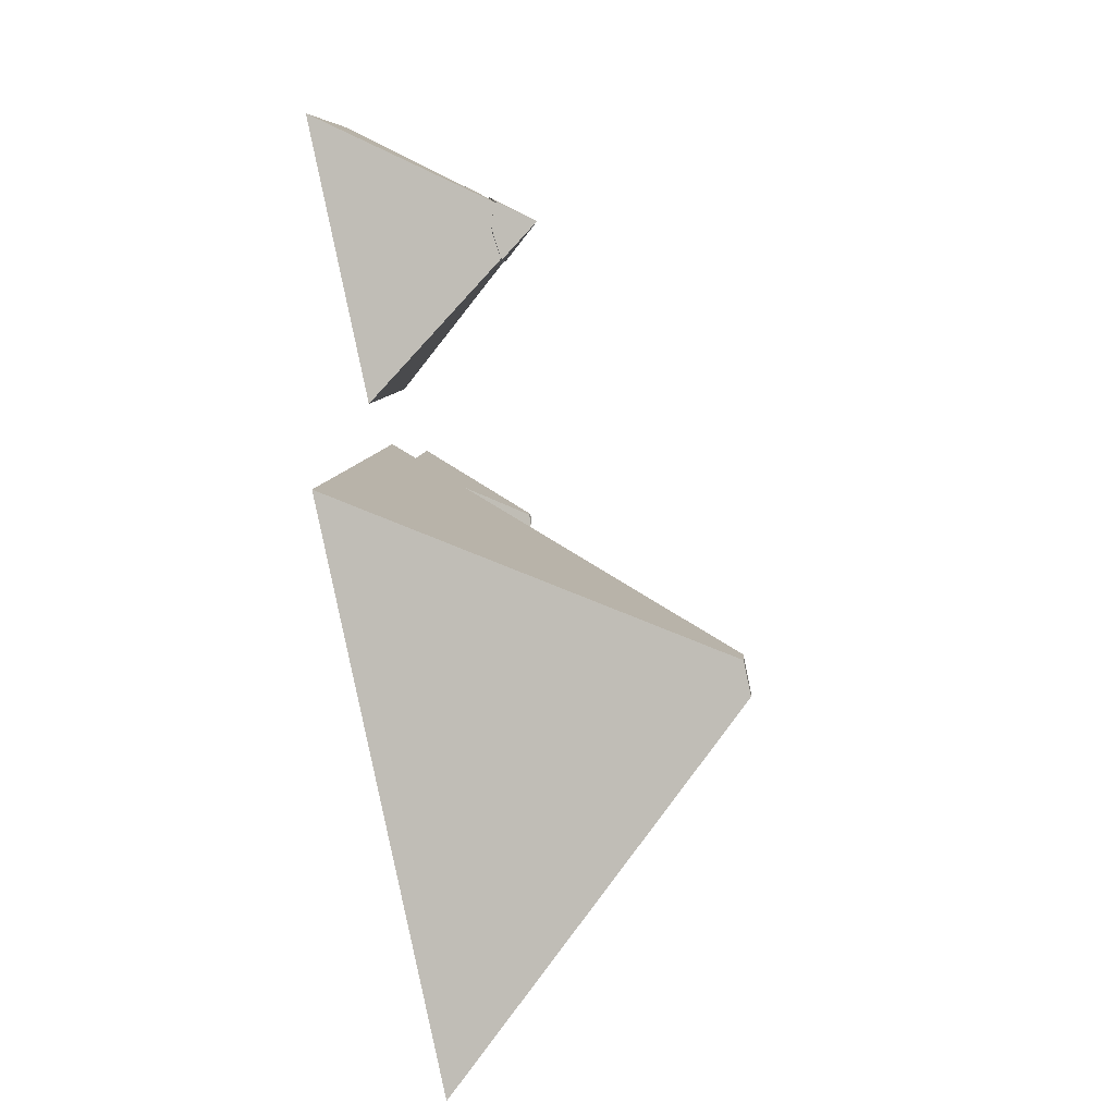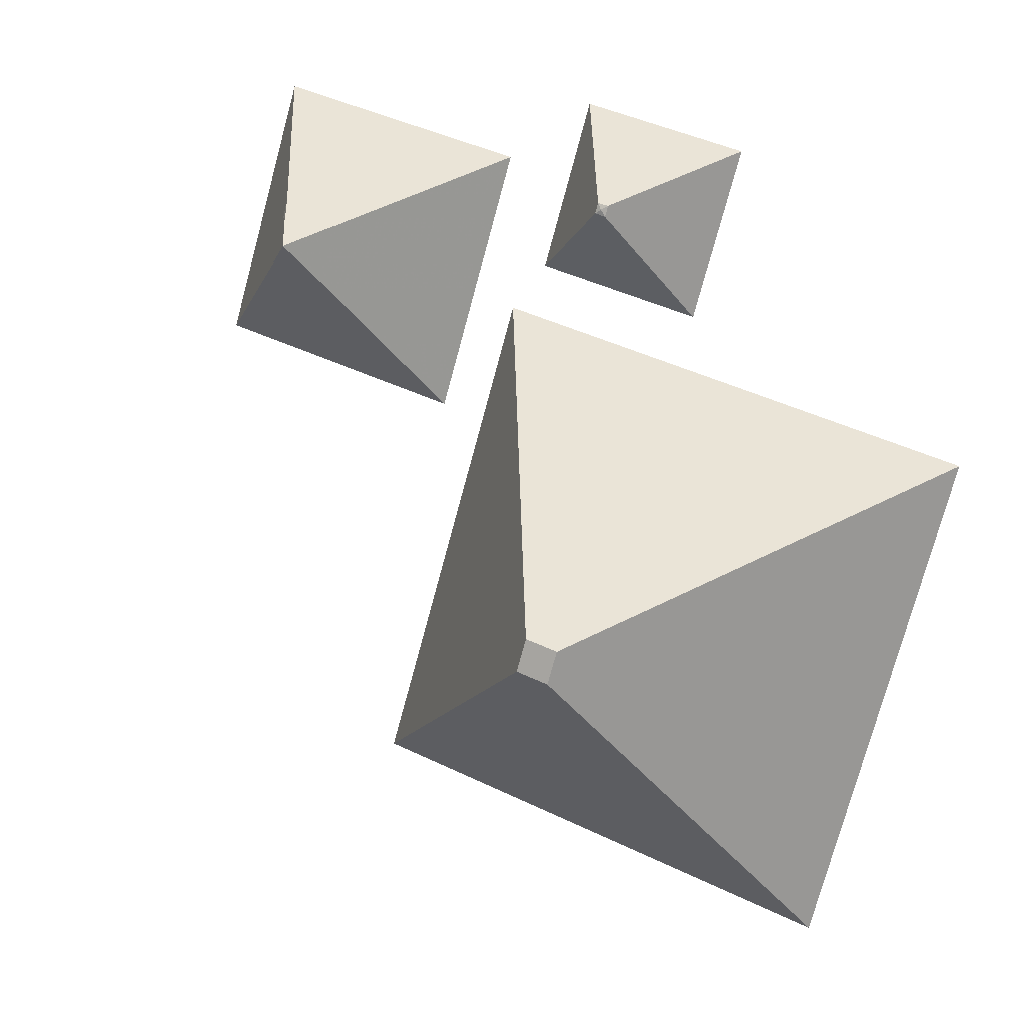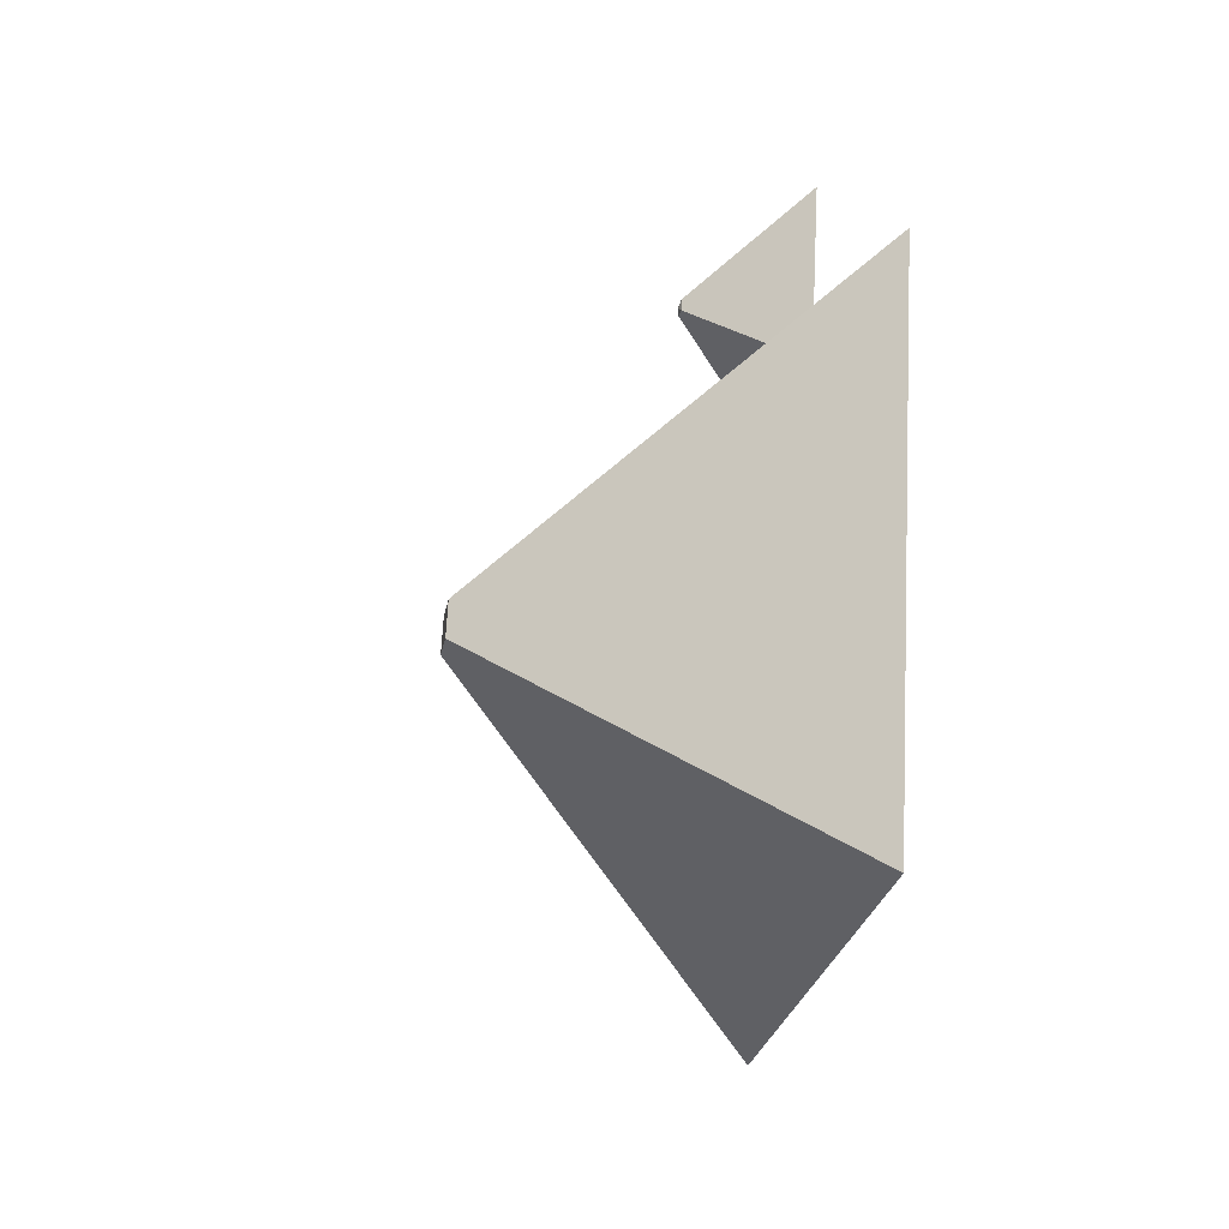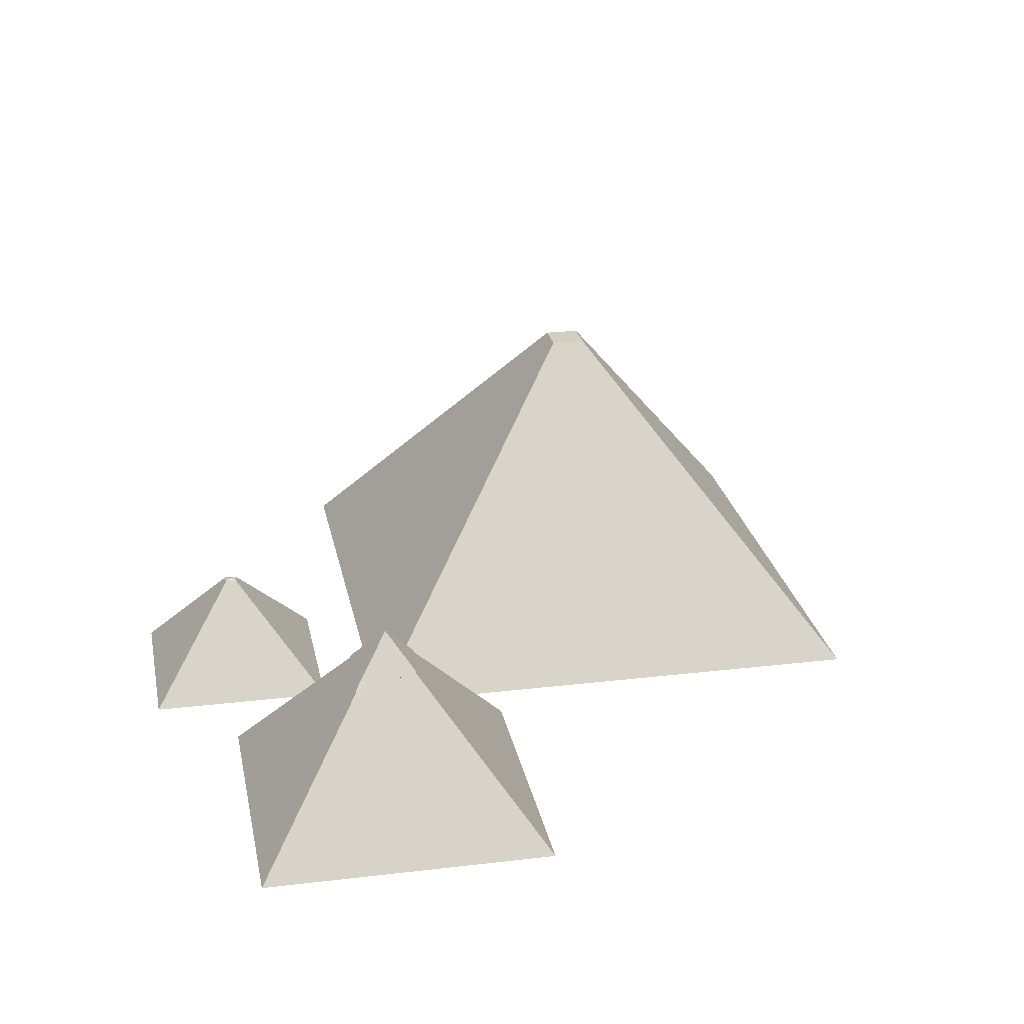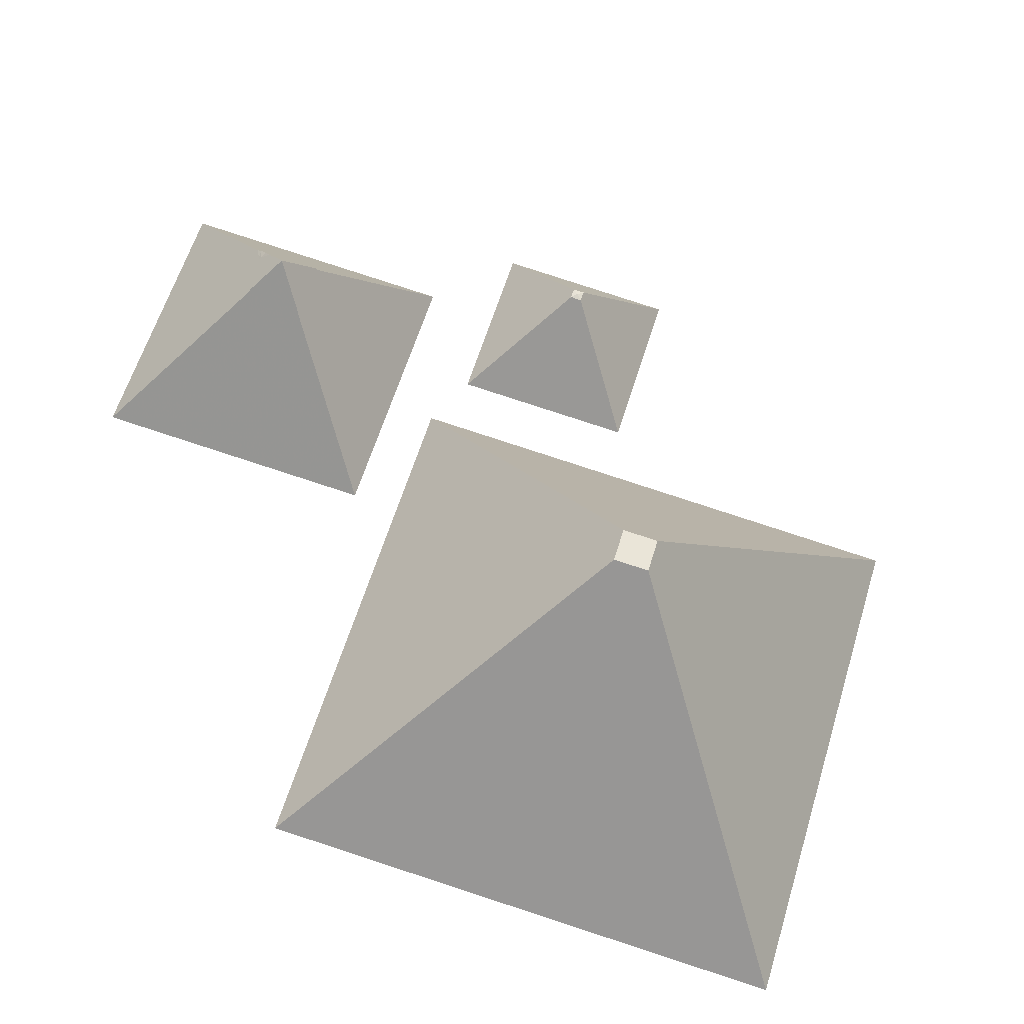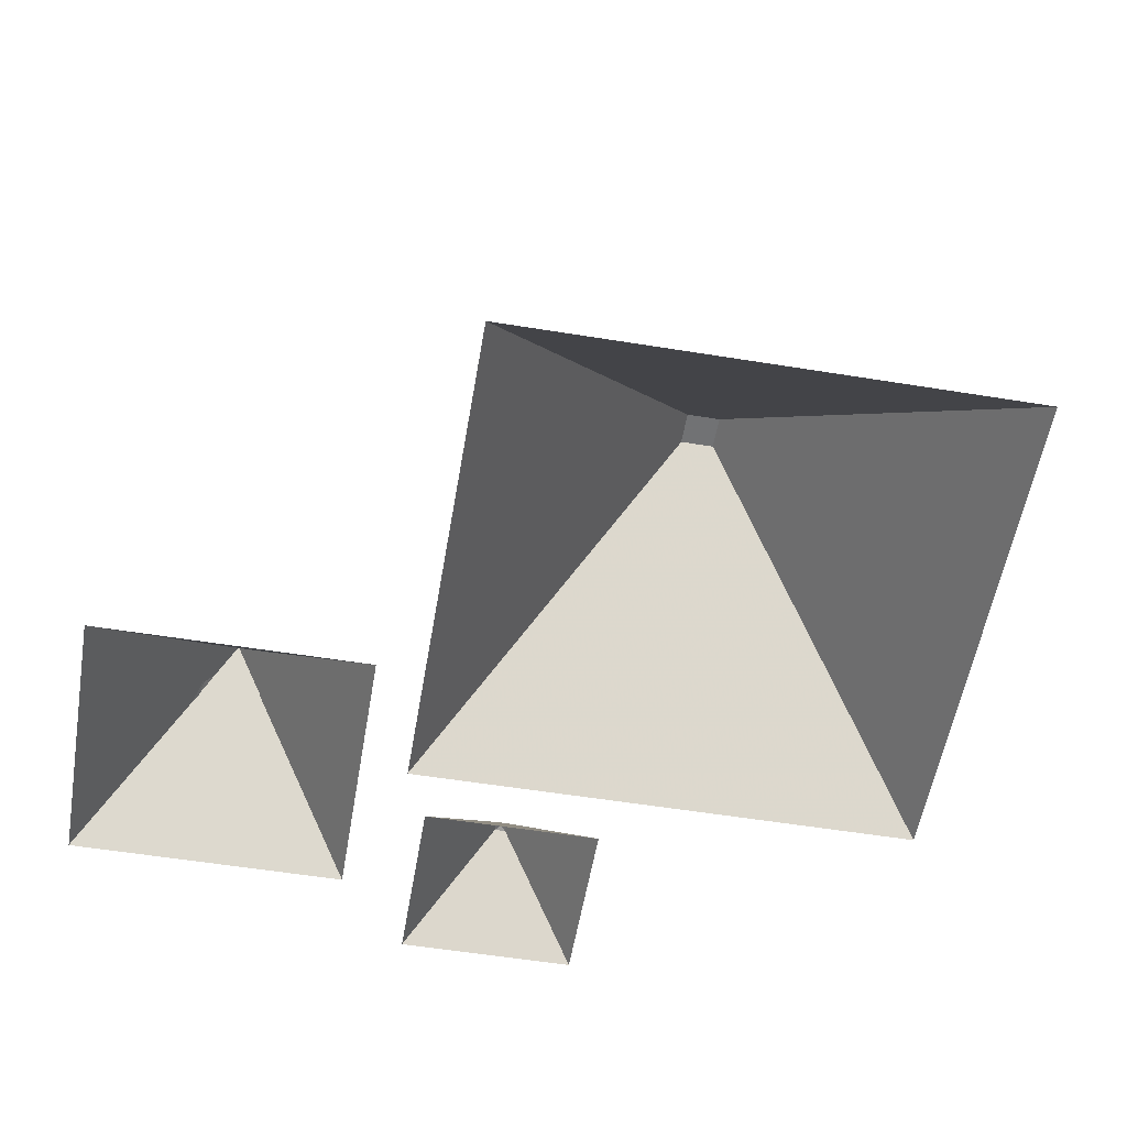
<metadata>
{"format":"obj","ext":"obj","renderer":"f3d","projection":"perspective","resolution":1024,"background":"white","views":[{"elev":-67.0,"azim":102.4,"up":"+Z"},{"elev":7.1,"azim":-154.3,"up":"+Z"},{"elev":-40.8,"azim":-99.9,"up":"+Z"},{"elev":24.9,"azim":62.2,"up":"+Y"},{"elev":-29.4,"azim":173.4,"up":"+Z"},{"elev":-55.6,"azim":153.5,"up":"+Y"}]}
</metadata>
<code>
g Pyramids
v 8.373 6.498 13.92
v 8.372 6.673 14.39
v 8.439 6.482 13.91
v 8.438 6.65 14.36
v 10.02 8.405 13.55
v 8.594 6.655 13.61
v 4.206 0.4195 11.79
v 8.416 6.642 14.41
v 8.349 6.665 14.45
v 8.651 6.632 13.61
v 10.8 6.827 15.06
v 8.668 6.655 13.37
v 8.722 6.632 13.37
v 2.449 0.4195 17.61
v 8.696 6.556 14.64
v 10.61 7.248 14.66
v 8.82 6.606 12.73
v 8.877 6.463 14.69
v 8.868 6.585 12.77
v 8.749 6.537 14.6
v 8.829 6.479 14.74
v 10.99 6.718 14.83
v 11.11 6.603 14.74
v 9.126 6.669 11.89
v 9.971 6.177 15.25
v 5.963 0.4195 5.983
v 11 6.459 15.41
v 11.3 6.682 13.9
v 11.28 6.853 12.69
v 8.76 6.378 12.32
v 8.811 6.367 12.37
v 11.16 6.09 15.68
v 9.292 6.386 14.88
v 9.262 6.399 14.94
v 11.06 6.582 14.69
v 11.31 6.816 13.51
v 9.904 6.568 12.04
v 11.41 6.949 12.8
v 9.162 6.646 11.95
v 14.07 0.4195 21.12
v 10.96 6.444 15.34
v 9.748 6.324 15.07
v 9.736 6.334 15.13
v 11.25 6.658 13.89
v 10.78 6.568 12.31
v 11.36 6.915 12.83
v 17.59 0.4195 9.497
v 9.969 6.18 15.32
v 11.26 6.787 13.52
v 11.37 6.78 13.41
v 10.18 6.537 12.1
v 11.23 6.822 12.72
v 9.909 6.549 12.1
v 11.37 6.81 13.06
v 11.31 6.752 13.41
v 11.43 6.84 13.04
v 10.59 6.531 12.22
v 10.75 6.549 12.36
v 10.17 6.519 12.16
v 10.57 6.513 12.27
v -8.941 0.415 17.74
v -6.707 0.415 10.35
v -4.441 4.91 15.33
v -4.296 4.91 14.85
v -3.973 4.929 15.46
v -4.13 4.984 15.16
v 0.6814 0.415 12.59
v -1.552 0.415 19.97
v -3.838 4.929 15.01
v -6.01 13.61 -2.893
v -5.585 13.61 -4.301
v -4.603 13.61 -2.467
v -4.177 13.61 -3.875
v -12.59 0.2613 -17.38
v -19.09 0.2613 4.114
v 8.903 0.2613 -10.88
v 2.405 0.2613 10.61
f 3 2 1
f 2 3 4
f 2 5 1
f 6 3 1
f 7 4 3
f 8 2 4
f 5 2 9
f 1 5 6
f 3 6 10
f 7 8 4
f 7 3 10
f 2 8 9
f 9 11 5
f 6 5 12
f 6 13 10
f 8 7 14
f 7 10 13
f 8 15 9
f 15 11 9
f 5 11 16
f 12 5 17
f 13 6 12
f 14 18 8
f 7 13 19
f 15 8 20
f 21 11 15
f 16 11 22
f 16 23 5
f 17 5 24
f 19 12 17
f 12 19 13
f 14 25 18
f 8 18 20
f 7 19 26
f 20 21 15
f 21 27 11
f 22 11 27
f 23 16 22
f 5 23 28
f 29 24 5
f 17 24 30
f 17 31 19
f 14 32 25
f 18 25 33
f 21 20 18
f 26 19 31
f 34 27 21
f 23 22 27
f 35 28 23
f 5 28 36
f 29 37 24
f 29 5 38
f 39 30 24
f 31 17 30
f 32 14 40
f 41 25 32
f 33 25 42
f 34 18 33
f 18 34 21
f 26 31 39
f 43 27 34
f 41 23 27
f 28 35 44
f 23 41 35
f 44 36 28
f 5 36 38
f 45 37 29
f 37 39 24
f 46 29 38
f 39 31 30
f 47 32 40
f 41 48 25
f 35 41 32
f 25 43 42
f 43 33 42
f 33 43 34
f 39 47 26
f 27 43 48
f 48 41 27
f 35 47 44
f 36 44 49
f 38 36 50
f 45 51 37
f 52 45 29
f 39 37 53
f 29 46 52
f 38 54 46
f 32 47 35
f 43 25 48
f 47 39 53
f 44 47 49
f 55 36 49
f 36 55 50
f 38 50 56
f 51 45 57
f 51 53 37
f 45 52 58
f 47 52 46
f 54 38 56
f 54 47 46
f 47 53 59
f 49 47 55
f 55 56 50
f 58 57 45
f 57 59 51
f 53 51 59
f 52 47 58
f 56 55 54
f 55 47 54
f 47 59 60
f 57 58 60
f 59 57 60
f 58 47 60
f 63 62 61
f 62 63 64
f 61 65 63
f 66 64 63
f 64 67 62
f 65 61 68
f 65 66 63
f 69 64 66
f 67 64 69
f 67 65 68
f 69 66 65
f 65 67 69
f 72 71 70
f 71 72 73
f 74 70 71
f 75 72 70
f 72 76 73
f 76 71 73
f 70 74 75
f 71 76 74
f 72 75 77
f 76 72 77

</code>
